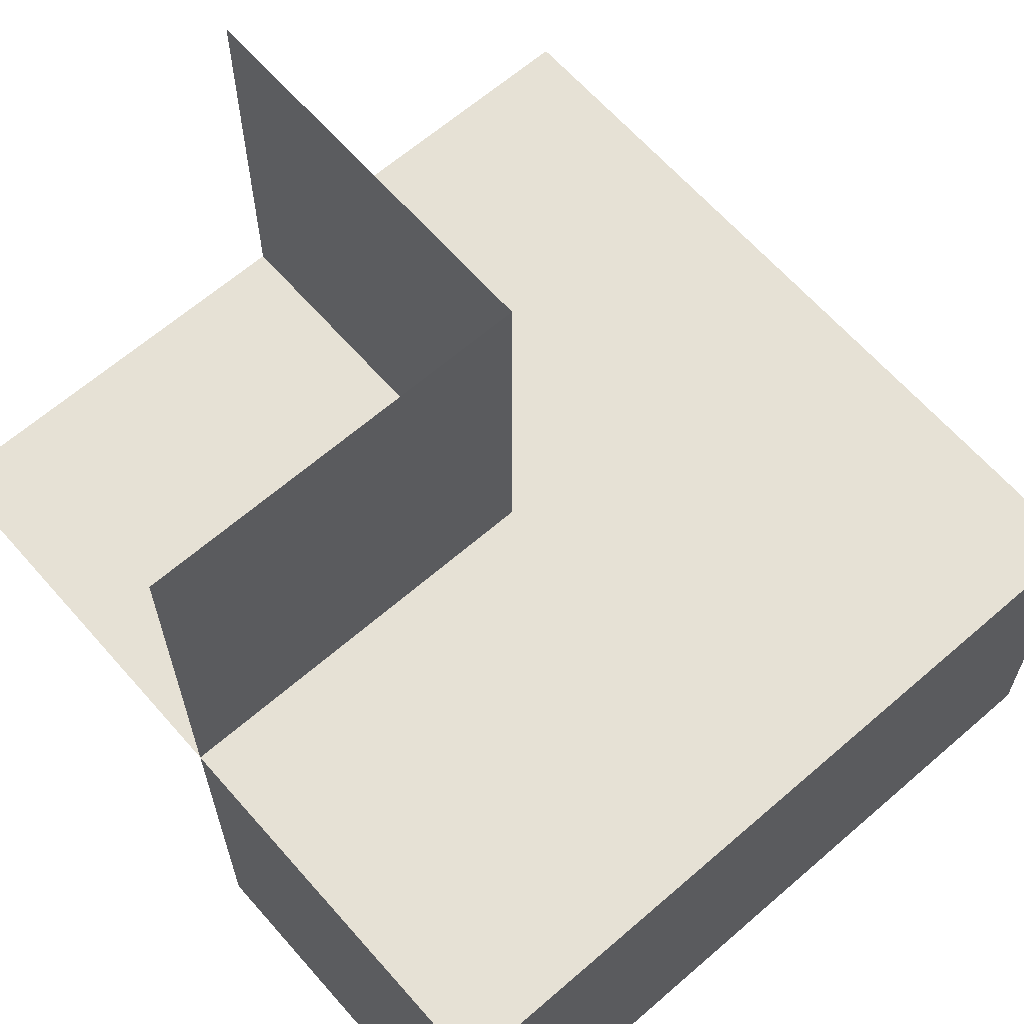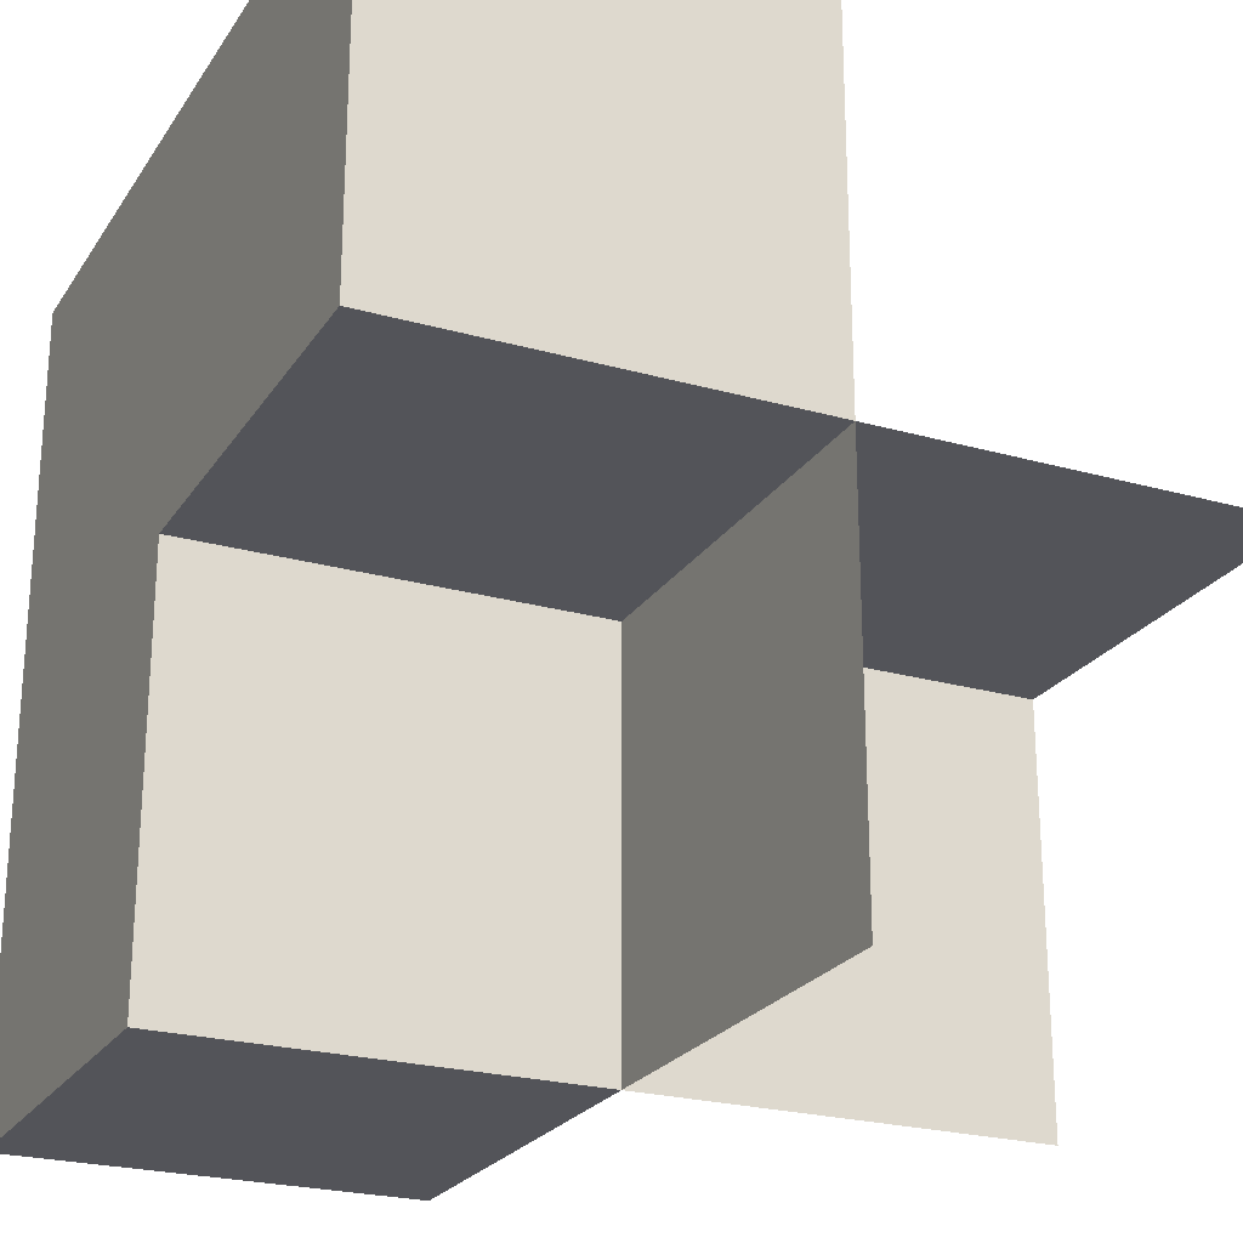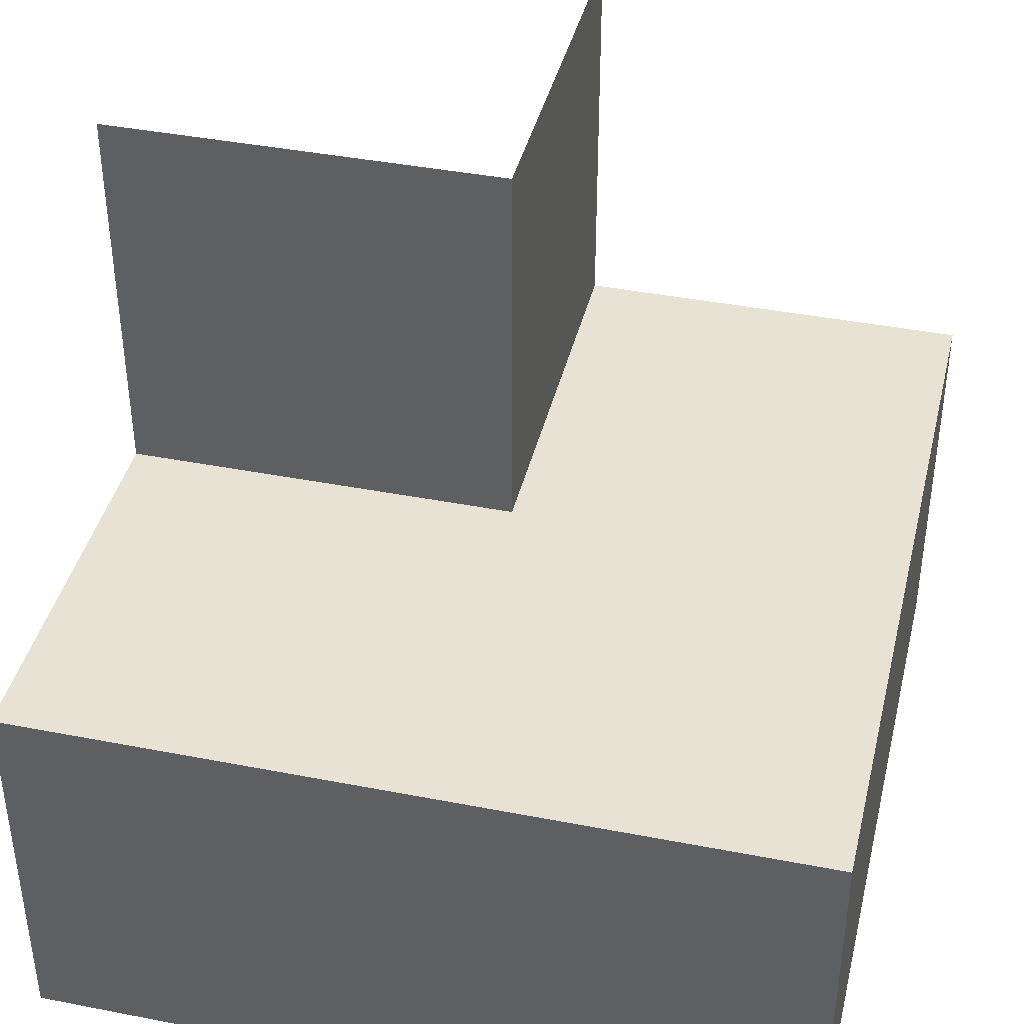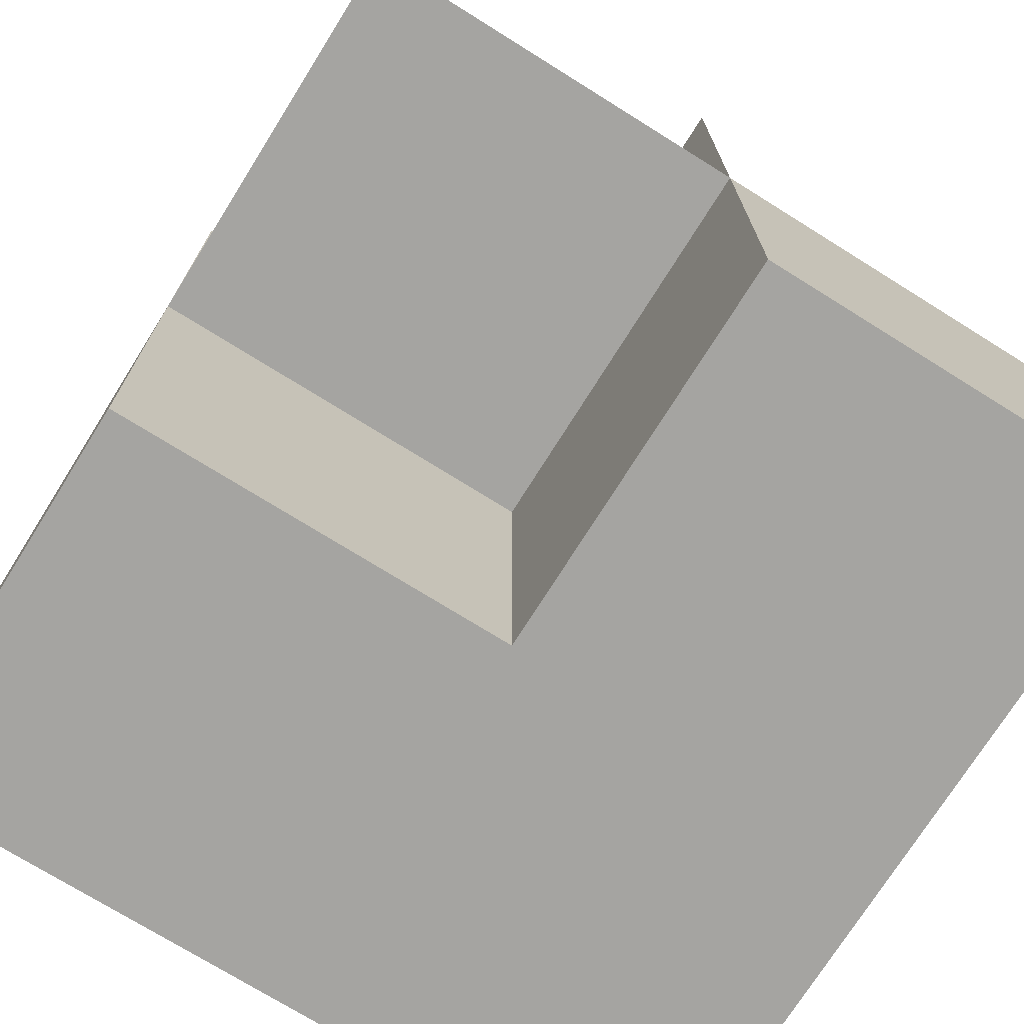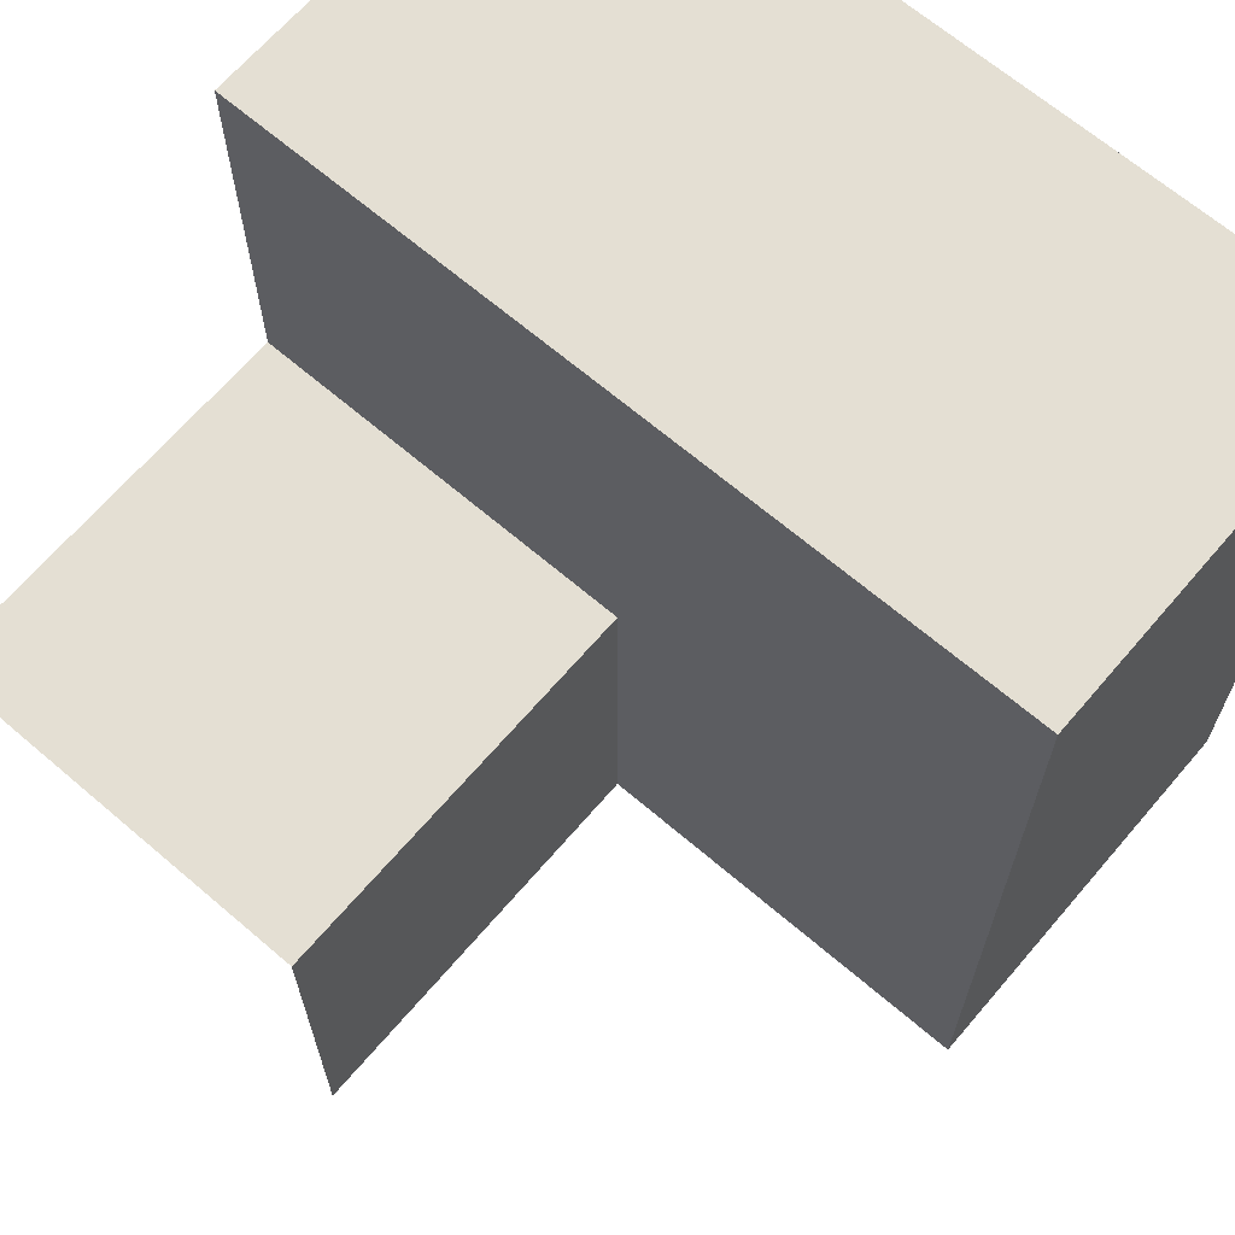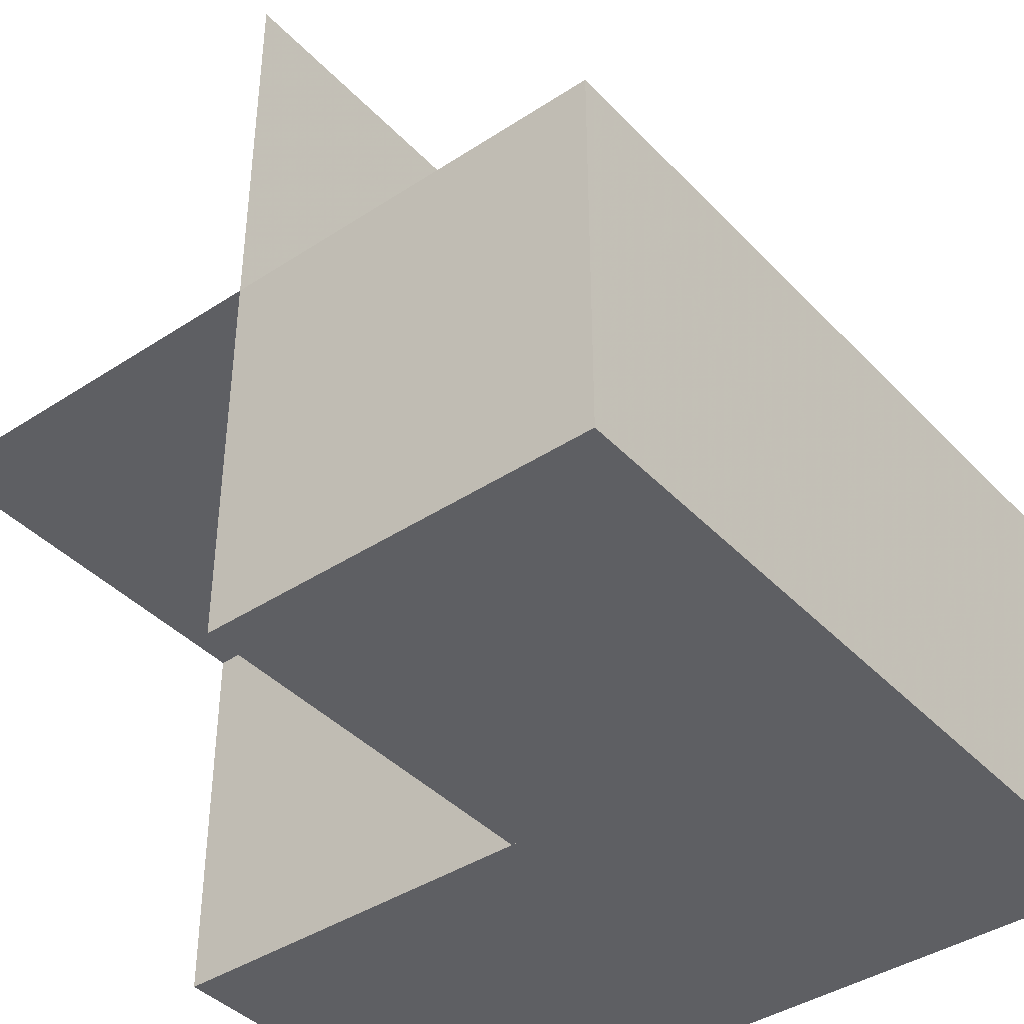
<metadata>
{"format":"obj","ext":"obj","renderer":"f3d","projection":"perspective","resolution":1024,"background":"white","views":[{"elev":64.1,"azim":48.8,"up":"+Z"},{"elev":-23.8,"azim":-115.2,"up":"+Y"},{"elev":40.7,"azim":103.4,"up":"+Z"},{"elev":-73.2,"azim":-32.0,"up":"+Z"},{"elev":66.7,"azim":40.6,"up":"+Y"},{"elev":-40.7,"azim":38.7,"up":"+Z"}]}
</metadata>
<code>
v 0 0 0
v 0 0 -0.5
v 0 0 0.5
v 0 -0.5 0
v 0 -0.5 -0.5
v 0 -0.5 0.5
v 0 0.5 0
v 0 0.5 -0.5
v -0.5 0 0
v -0.5 0 -0.5
v -0.5 0 0.5
v -0.5 -0.5 0
v -0.5 0.5 0
v -0.5 0.5 -0.5
v 0.5 0 0
v 0.5 0 -0.5
v 0.5 -0.5 0
v 0.5 -0.5 -0.5
v 0.5 0.5 0
v 0.5 0.5 -0.5
f 12 4 1
f 1 9 12
f 14 8 7
f 7 13 14
f 8 2 1
f 1 7 8
f 2 10 9
f 9 1 2
f 10 14 13
f 13 9 10
f 8 14 10
f 10 2 8
f 7 9 13
f 9 7 1
f 9 1 3
f 3 11 9
f 18 5 4
f 4 17 18
f 5 2 1
f 1 4 5
f 2 16 15
f 15 1 2
f 16 18 17
f 17 15 16
f 5 18 16
f 16 2 5
f 4 15 17
f 15 4 1
f 4 6 3
f 3 1 4
f 20 8 7
f 7 19 20
f 8 2 1
f 1 7 8
f 2 16 15
f 15 1 2
f 16 20 19
f 19 15 16
f 8 20 16
f 16 2 8
f 7 15 19
f 15 7 1

</code>
